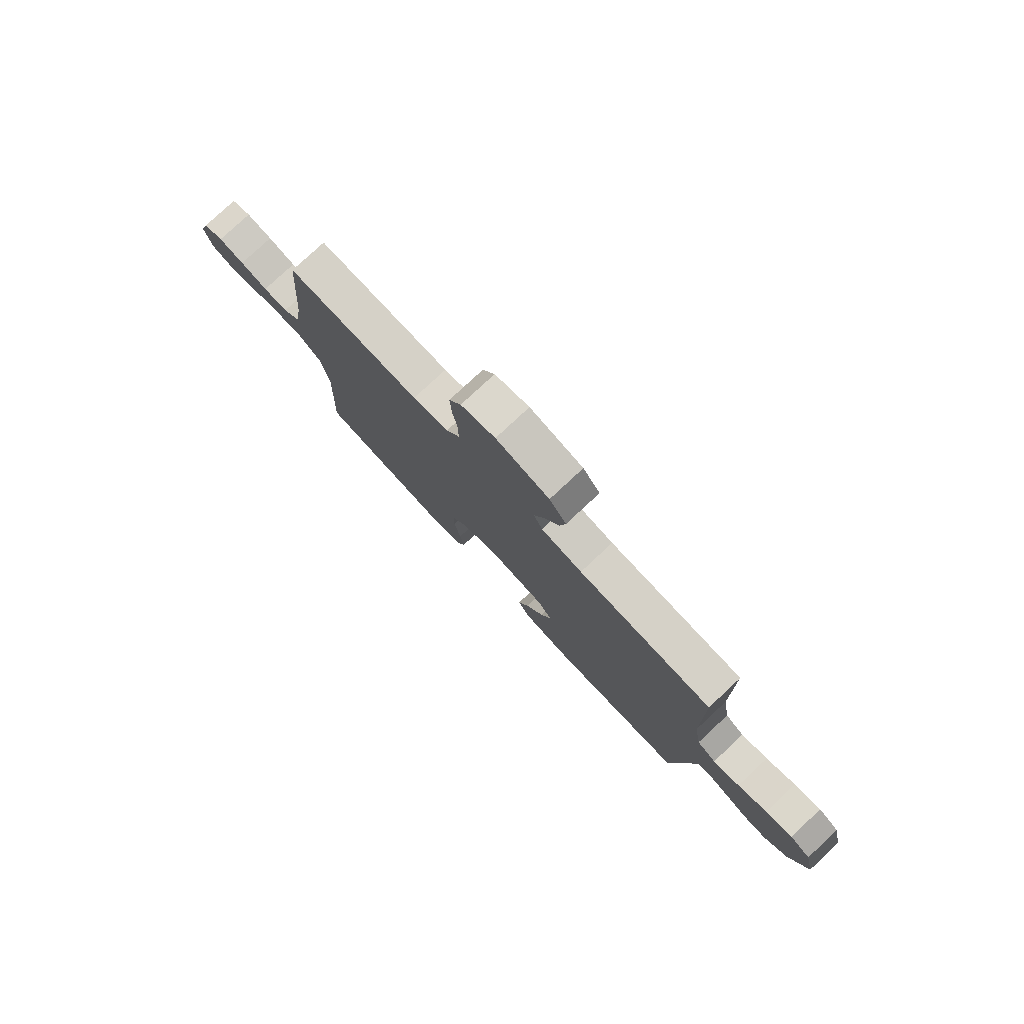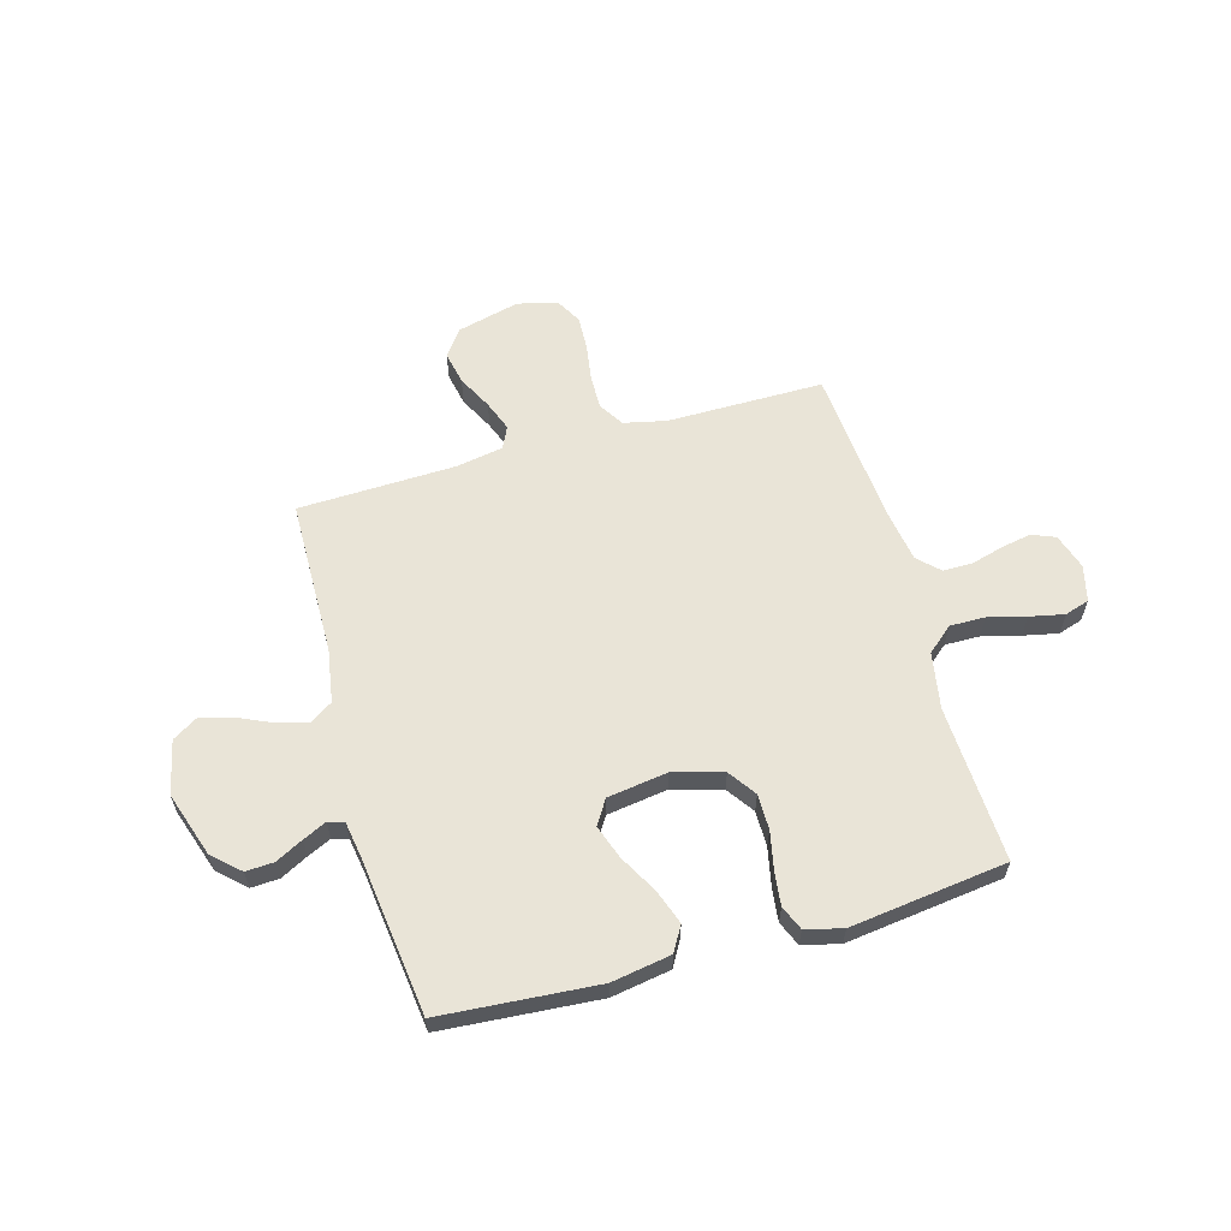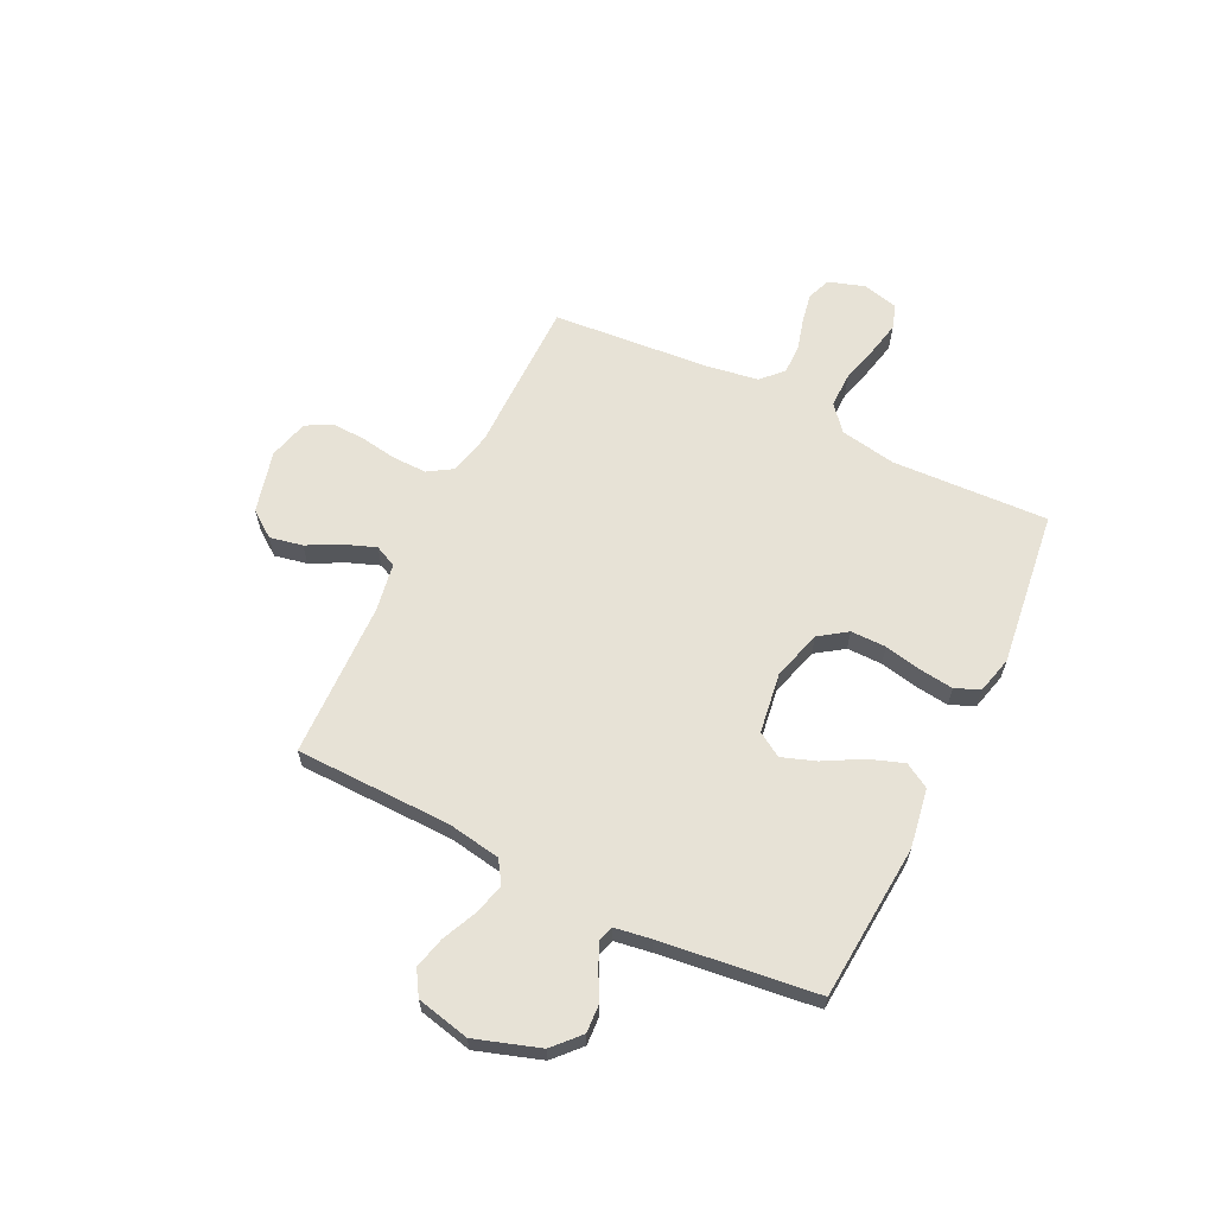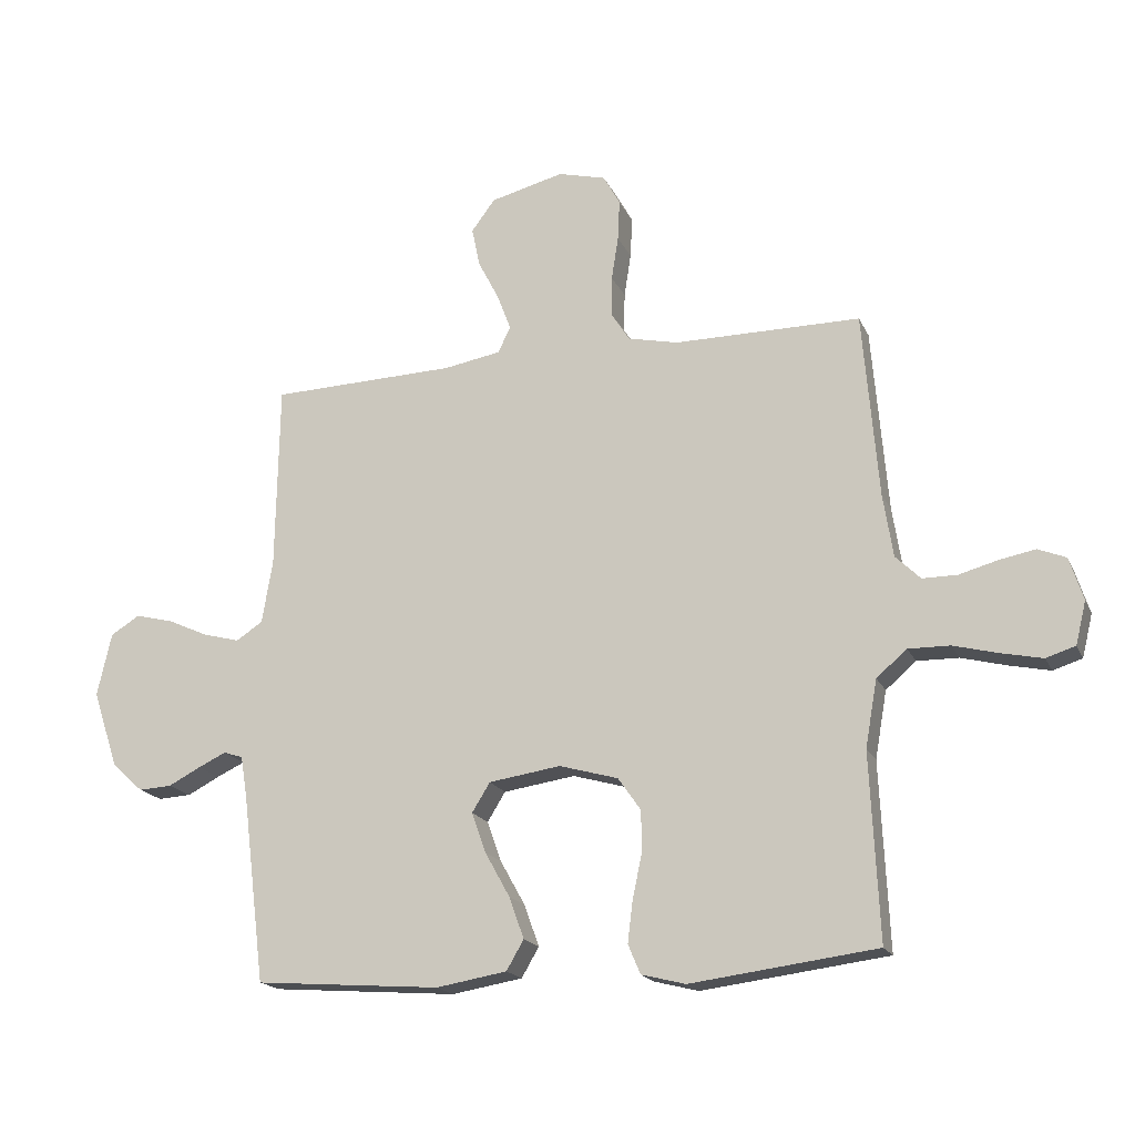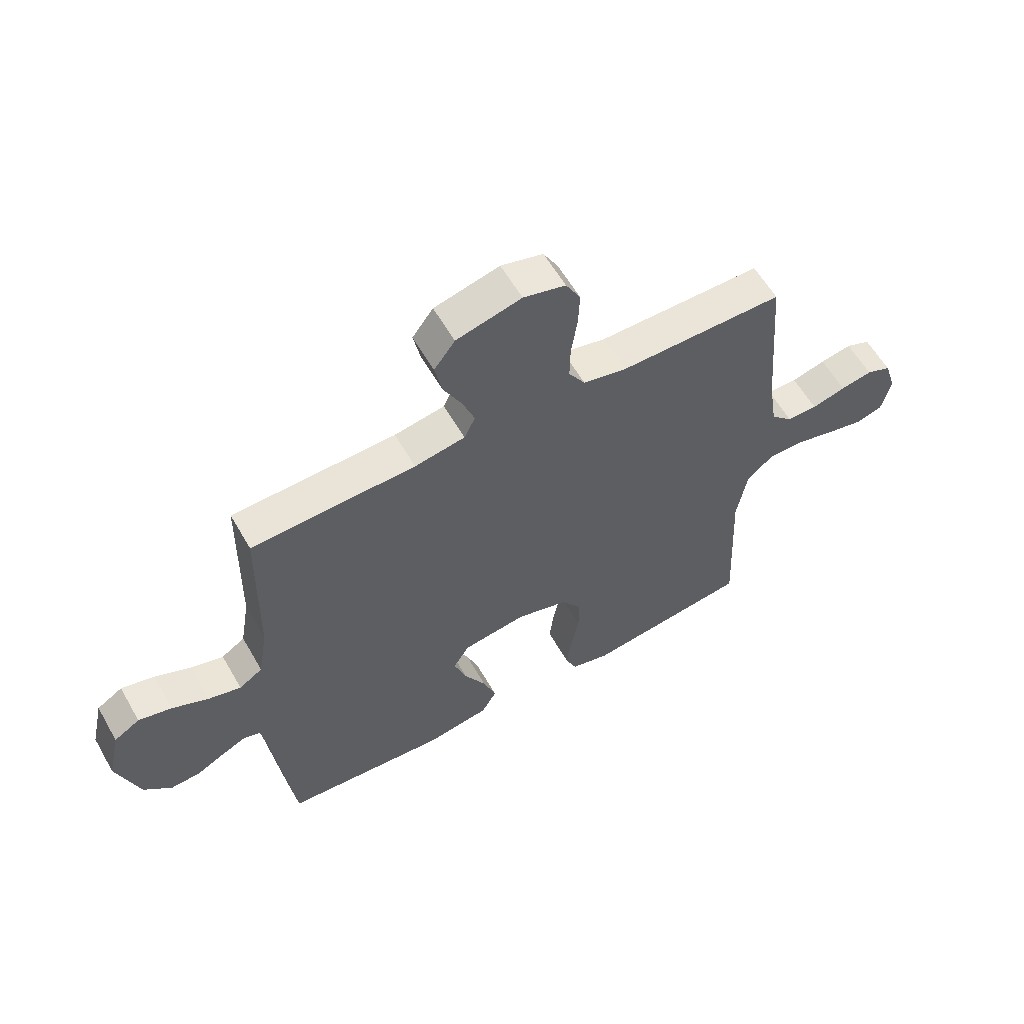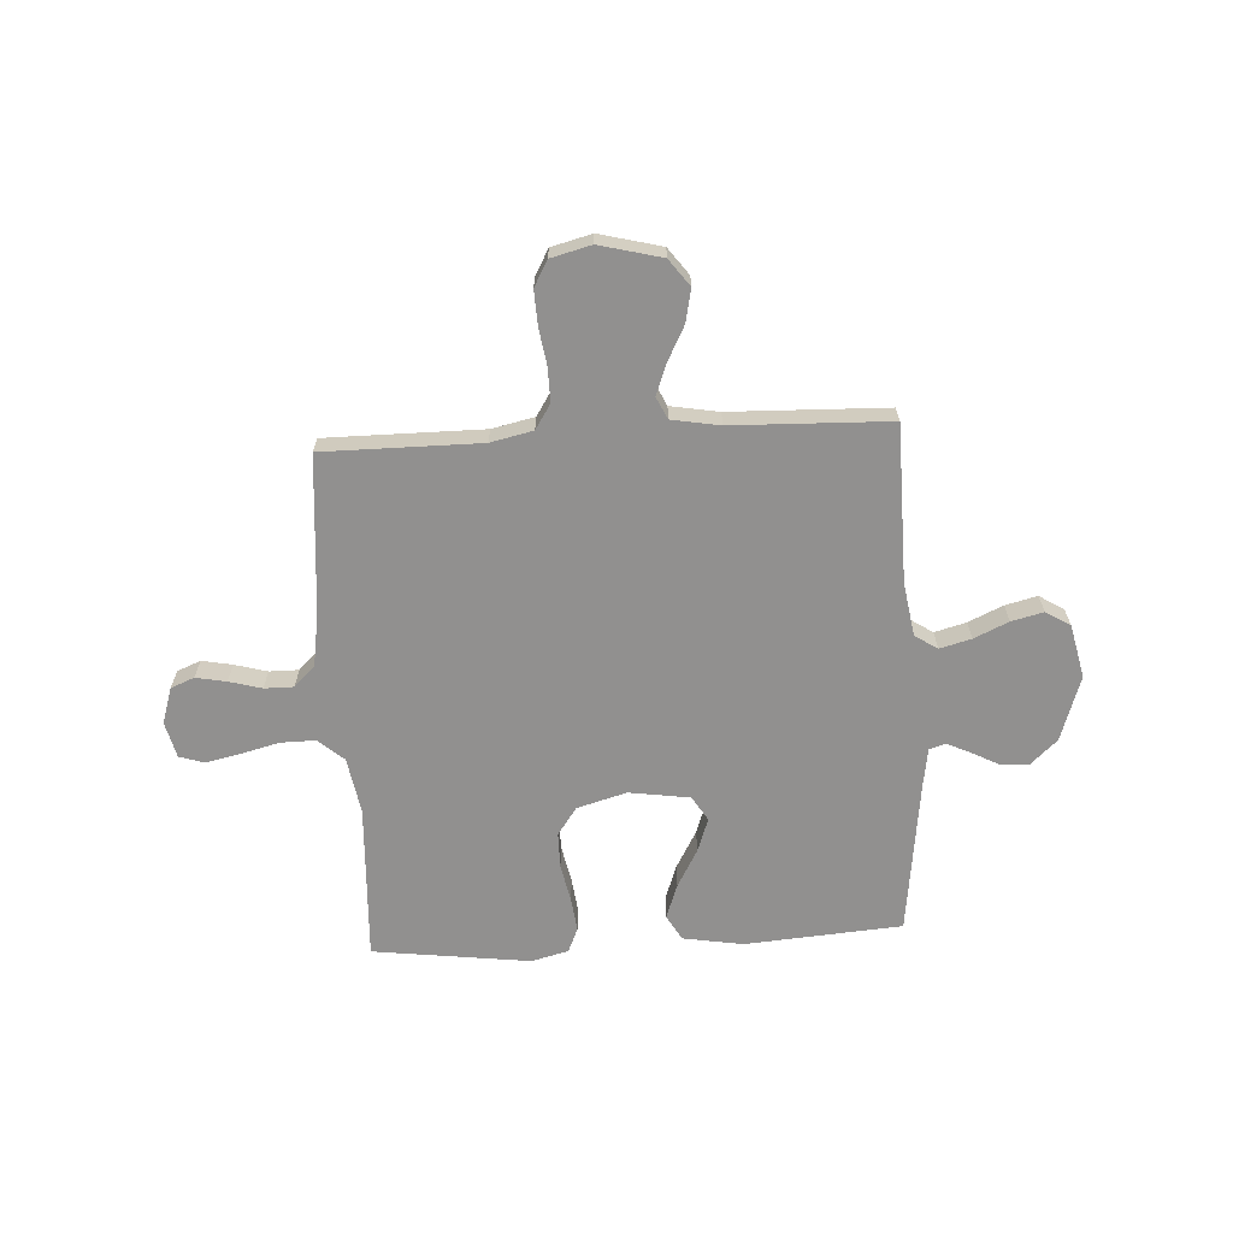
<metadata>
{"format":"obj","ext":"obj","renderer":"f3d","projection":"perspective","resolution":1024,"background":"white","views":[{"elev":78.7,"azim":47.0,"up":"+Z"},{"elev":60.8,"azim":164.2,"up":"+Y"},{"elev":63.1,"azim":116.1,"up":"+Y"},{"elev":-18.2,"azim":-161.3,"up":"+Z"},{"elev":59.0,"azim":150.3,"up":"+Z"},{"elev":-65.7,"azim":3.2,"up":"+Y"}]}
</metadata>
<code>
v 0.5 0.07 0.5
v 0.505 0.07 0.2
v 0.522 0.07 0.098
v 0.565 0.07 0.07
v 0.625 0.07 0.086
v 0.691 0.07 0.116
v 0.752 0.07 0.131
v 0.799 0.07 0.102
v 0.822 0.07 0
v 0.781 0.07 -0.124
v 0.73 0.07 -0.171
v 0.676 0.07 -0.168
v 0.624 0.07 -0.141
v 0.579 0.07 -0.12
v 0.548 0.07 -0.13
v 0.537 0.07 -0.2
v 0.5 0.07 -0.5
v 0.2 0.07 -0.523
v 0.086 0.07 -0.504
v 0.058 0.07 -0.456
v 0.082 0.07 -0.389
v 0.122 0.07 -0.317
v 0.145 0.07 -0.252
v 0.116 0.07 -0.205
v 0 0.07 -0.188
v -0.095 0.07 -0.215
v -0.132 0.07 -0.268
v -0.132 0.07 -0.336
v -0.117 0.07 -0.408
v -0.109 0.07 -0.473
v -0.129 0.07 -0.52
v -0.2 0.07 -0.538
v -0.5 0.07 -0.5
v -0.486 0.07 -0.2
v -0.505 0.07 -0.092
v -0.554 0.07 -0.05
v -0.621 0.07 -0.051
v -0.694 0.07 -0.07
v -0.76 0.07 -0.084
v -0.807 0.07 -0.069
v -0.824 0.07 0
v -0.802 0.07 0.069
v -0.757 0.07 0.087
v -0.699 0.07 0.076
v -0.637 0.07 0.059
v -0.581 0.07 0.059
v -0.541 0.07 0.098
v -0.525 0.07 0.2
v -0.5 0.07 0.5
v -0.2 0.07 0.5
v -0.119 0.07 0.518
v -0.089 0.07 0.565
v -0.09 0.07 0.63
v -0.101 0.07 0.7
v -0.104 0.07 0.766
v -0.077 0.07 0.815
v 0 0.07 0.835
v 0.119 0.07 0.805
v 0.157 0.07 0.754
v 0.144 0.07 0.691
v 0.11 0.07 0.625
v 0.088 0.07 0.567
v 0.108 0.07 0.525
v 0.2 0.07 0.509
v 0.5 0 0.5
v 0.505 0 0.2
v 0.522 0 0.098
v 0.565 0 0.07
v 0.625 0 0.086
v 0.691 0 0.116
v 0.752 0 0.131
v 0.799 0 0.102
v 0.822 0 0
v 0.781 0 -0.124
v 0.73 0 -0.171
v 0.676 0 -0.168
v 0.624 0 -0.141
v 0.579 0 -0.12
v 0.548 0 -0.13
v 0.537 0 -0.2
v 0.5 0 -0.5
v 0.2 0 -0.523
v 0.086 0 -0.504
v 0.058 0 -0.456
v 0.082 0 -0.389
v 0.122 0 -0.317
v 0.145 0 -0.252
v 0.116 0 -0.205
v 0 0 -0.188
v -0.095 0 -0.215
v -0.132 0 -0.268
v -0.132 0 -0.336
v -0.117 0 -0.408
v -0.109 0 -0.473
v -0.129 0 -0.52
v -0.2 0 -0.538
v -0.5 0 -0.5
v -0.486 0 -0.2
v -0.505 0 -0.092
v -0.554 0 -0.05
v -0.621 0 -0.051
v -0.694 0 -0.07
v -0.76 0 -0.084
v -0.807 0 -0.069
v -0.824 0 0
v -0.802 0 0.069
v -0.757 0 0.087
v -0.699 0 0.076
v -0.637 0 0.059
v -0.581 0 0.059
v -0.541 0 0.098
v -0.525 0 0.2
v -0.5 0 0.5
v -0.2 0 0.5
v -0.119 0 0.518
v -0.089 0 0.565
v -0.09 0 0.63
v -0.101 0 0.7
v -0.104 0 0.766
v -0.077 0 0.815
v 0 0 0.835
v 0.119 0 0.805
v 0.157 0 0.754
v 0.144 0 0.691
v 0.11 0 0.625
v 0.088 0 0.567
v 0.108 0 0.525
v 0.2 0 0.509
f 59 60 61
f 58 59 61
f 57 58 61
f 56 57 61
f 55 56 61
f 54 55 61
f 53 54 61
f 52 53 61 62
f 51 52 62 63
f 48 49 50
f 51 63 64
f 50 51 64
f 48 50 64
f 47 48 64
f 43 44 45
f 42 43 45
f 41 42 45
f 40 41 45
f 39 40 45
f 38 39 45
f 37 38 45
f 36 37 45 46
f 64 1 2
f 47 64 2
f 46 47 2
f 36 46 2
f 35 36 2
f 32 33 34
f 31 32 34
f 30 31 34
f 29 30 34
f 28 29 34
f 20 21 22
f 19 20 22
f 18 19 22
f 17 18 22
f 16 17 22
f 15 16 22 23
f 14 15 23 24
f 11 12 13
f 10 11 13
f 9 10 13
f 8 9 13
f 7 8 13
f 6 7 13
f 5 6 13
f 4 5 13 14
f 14 24 25
f 4 14 25
f 3 4 25
f 27 28 34 35
f 26 27 35
f 25 26 35
f 3 25 35
f 2 3 35
f 125 124 123
f 125 123 122
f 125 122 121
f 125 121 120
f 125 120 119
f 125 119 118
f 125 118 117
f 126 125 117 116
f 127 126 116 115
f 114 113 112
f 128 127 115
f 128 115 114
f 128 114 112
f 128 112 111
f 109 108 107
f 109 107 106
f 109 106 105
f 109 105 104
f 109 104 103
f 109 103 102
f 109 102 101
f 110 109 101 100
f 66 65 128
f 66 128 111
f 66 111 110
f 66 110 100
f 66 100 99
f 98 97 96
f 98 96 95
f 98 95 94
f 98 94 93
f 98 93 92
f 86 85 84
f 86 84 83
f 86 83 82
f 86 82 81
f 86 81 80
f 87 86 80 79
f 88 87 79 78
f 77 76 75
f 77 75 74
f 77 74 73
f 77 73 72
f 77 72 71
f 77 71 70
f 77 70 69
f 78 77 69 68
f 89 88 78
f 89 78 68
f 89 68 67
f 99 98 92 91
f 99 91 90
f 99 90 89
f 99 89 67
f 99 67 66
f 1 65 66 2
f 2 66 67 3
f 3 67 68 4
f 4 68 69 5
f 5 69 70 6
f 6 70 71 7
f 7 71 72 8
f 8 72 73 9
f 9 73 74 10
f 10 74 75 11
f 11 75 76 12
f 12 76 77 13
f 13 77 78 14
f 14 78 79 15
f 15 79 80 16
f 16 80 81 17
f 17 81 82 18
f 18 82 83 19
f 19 83 84 20
f 20 84 85 21
f 21 85 86 22
f 22 86 87 23
f 23 87 88 24
f 24 88 89 25
f 25 89 90 26
f 26 90 91 27
f 27 91 92 28
f 28 92 93 29
f 29 93 94 30
f 30 94 95 31
f 31 95 96 32
f 32 96 97 33
f 33 97 98 34
f 34 98 99 35
f 35 99 100 36
f 36 100 101 37
f 37 101 102 38
f 38 102 103 39
f 39 103 104 40
f 40 104 105 41
f 41 105 106 42
f 42 106 107 43
f 43 107 108 44
f 44 108 109 45
f 45 109 110 46
f 46 110 111 47
f 47 111 112 48
f 48 112 113 49
f 49 113 114 50
f 50 114 115 51
f 51 115 116 52
f 52 116 117 53
f 53 117 118 54
f 54 118 119 55
f 55 119 120 56
f 56 120 121 57
f 57 121 122 58
f 58 122 123 59
f 59 123 124 60
f 60 124 125 61
f 61 125 126 62
f 62 126 127 63
f 63 127 128 64
f 64 128 65 1

</code>
